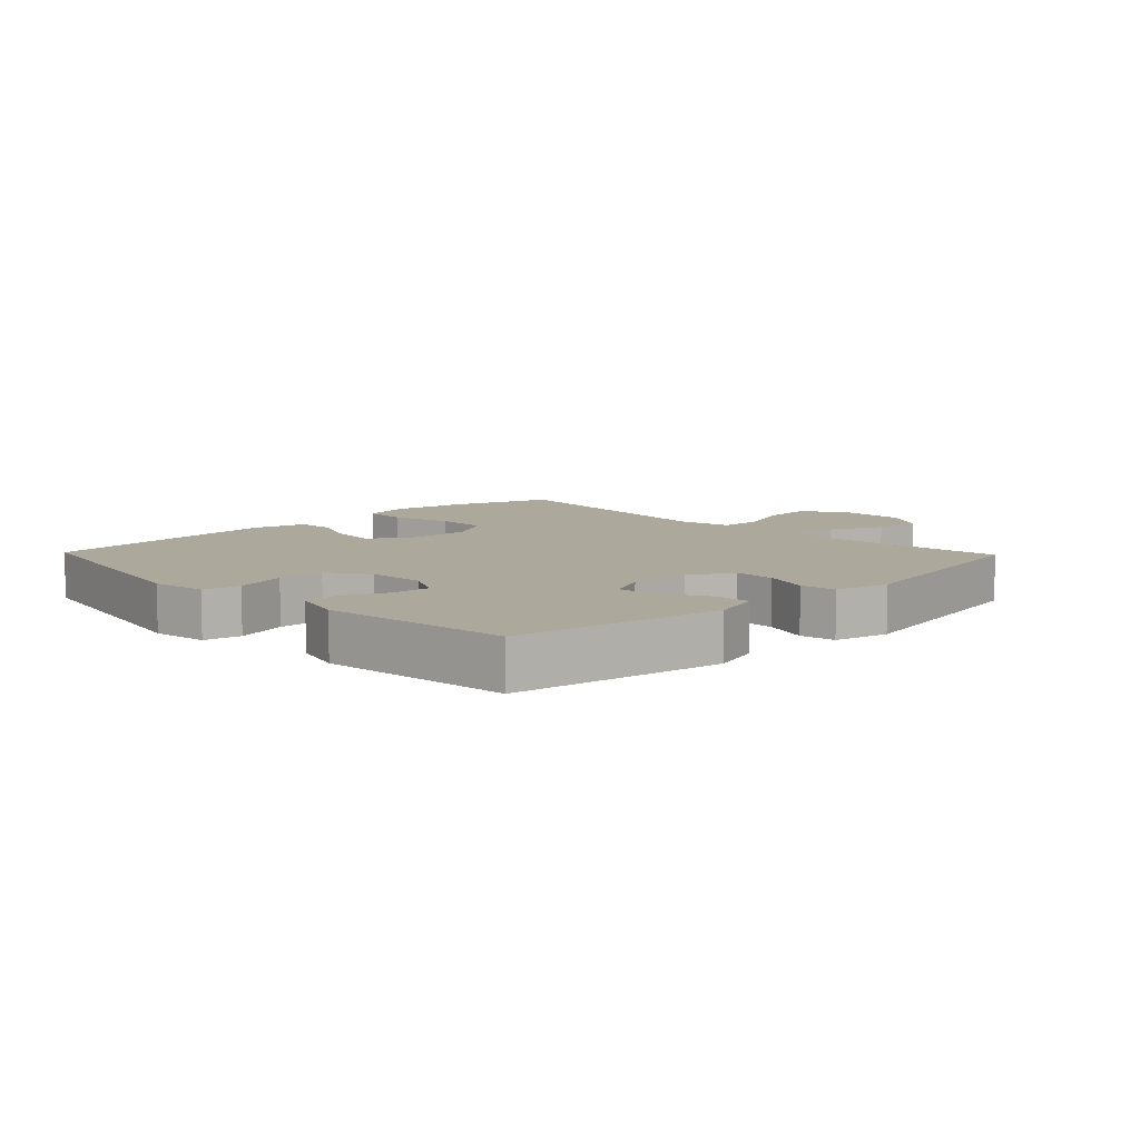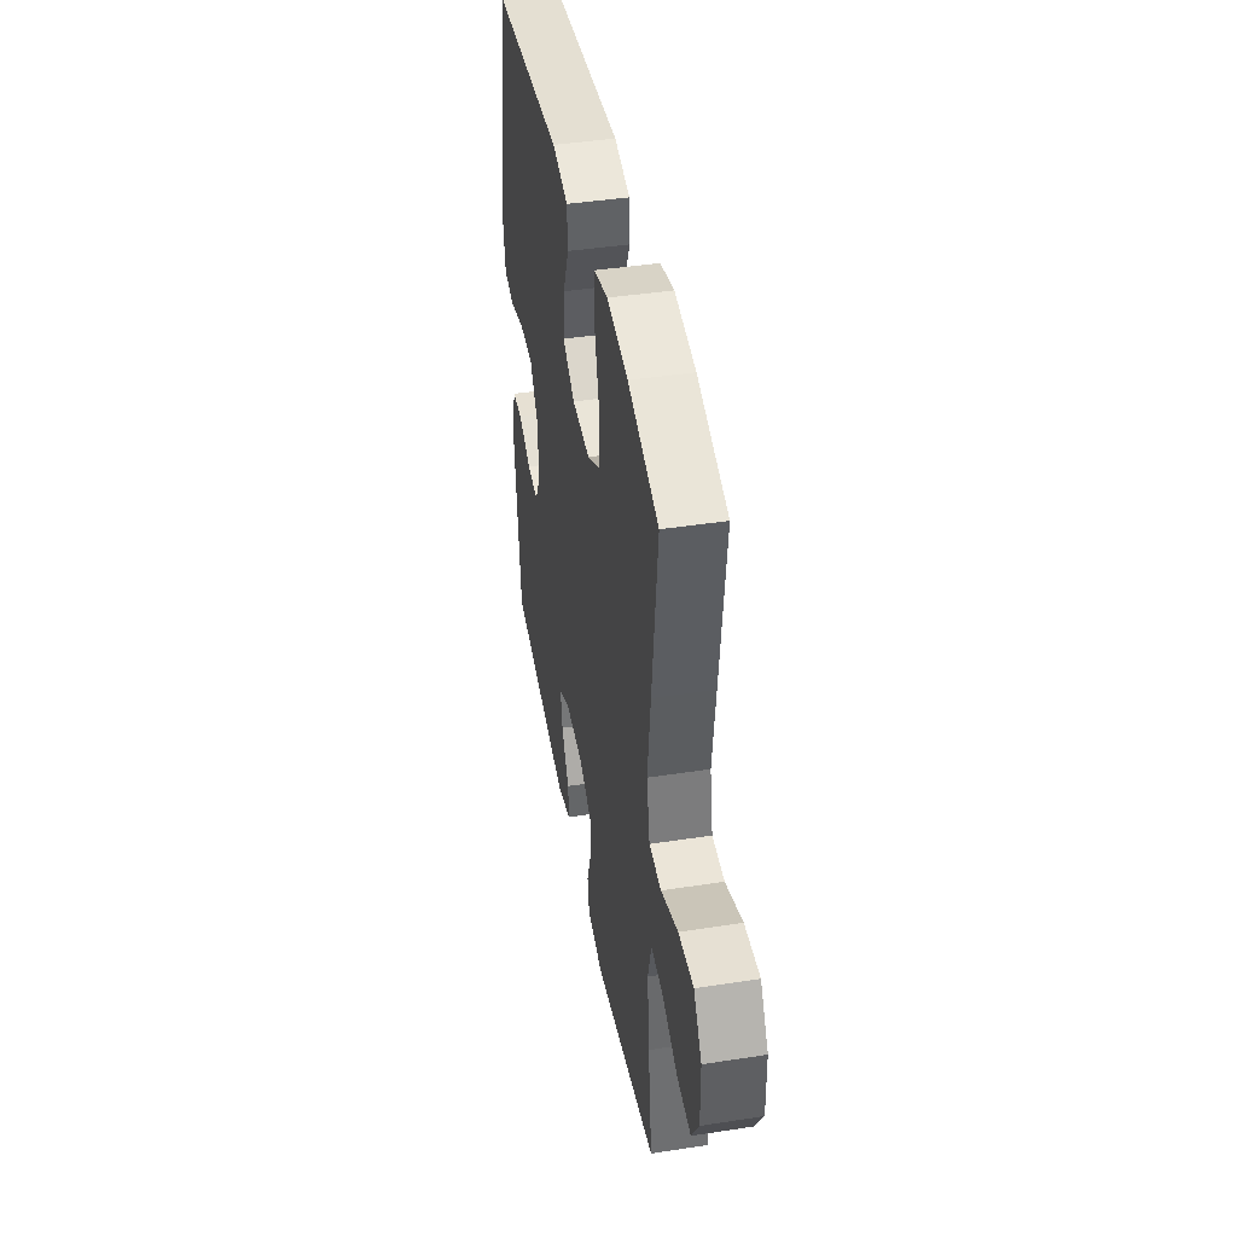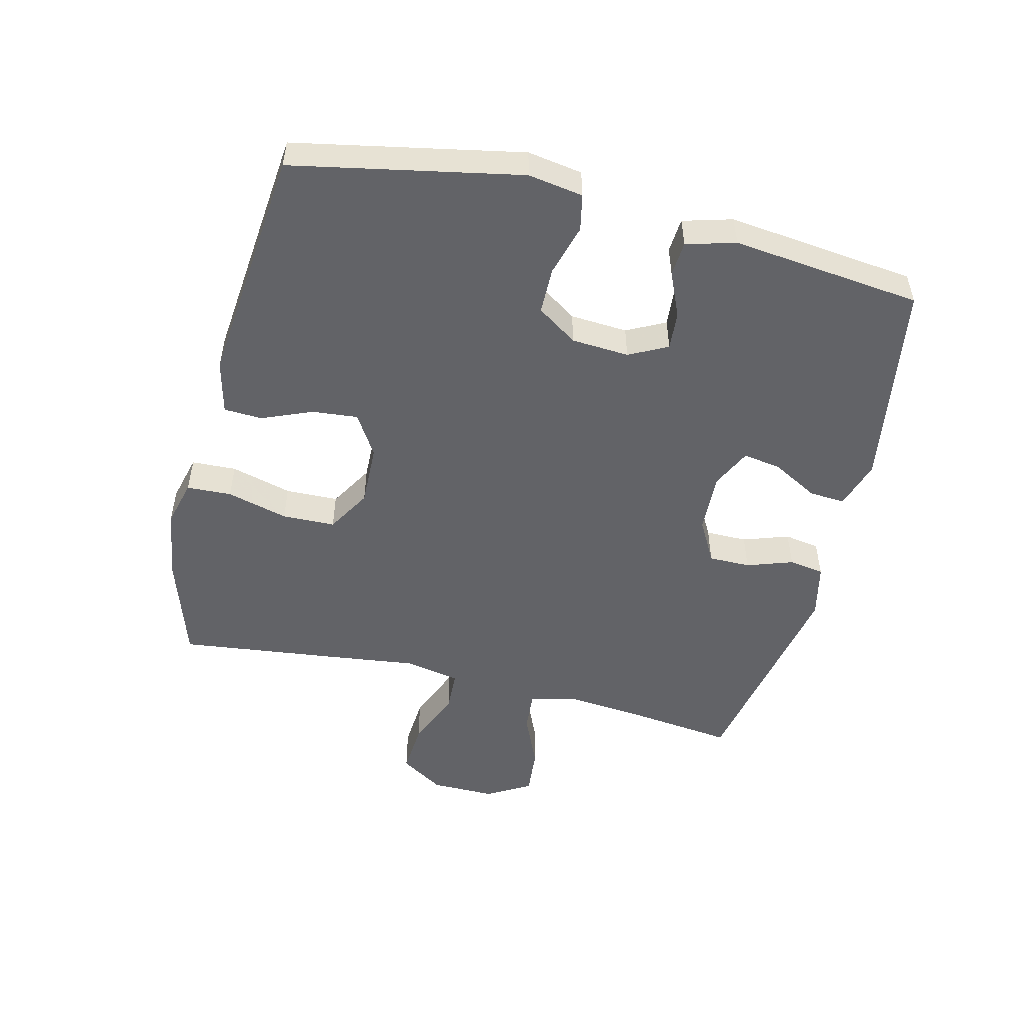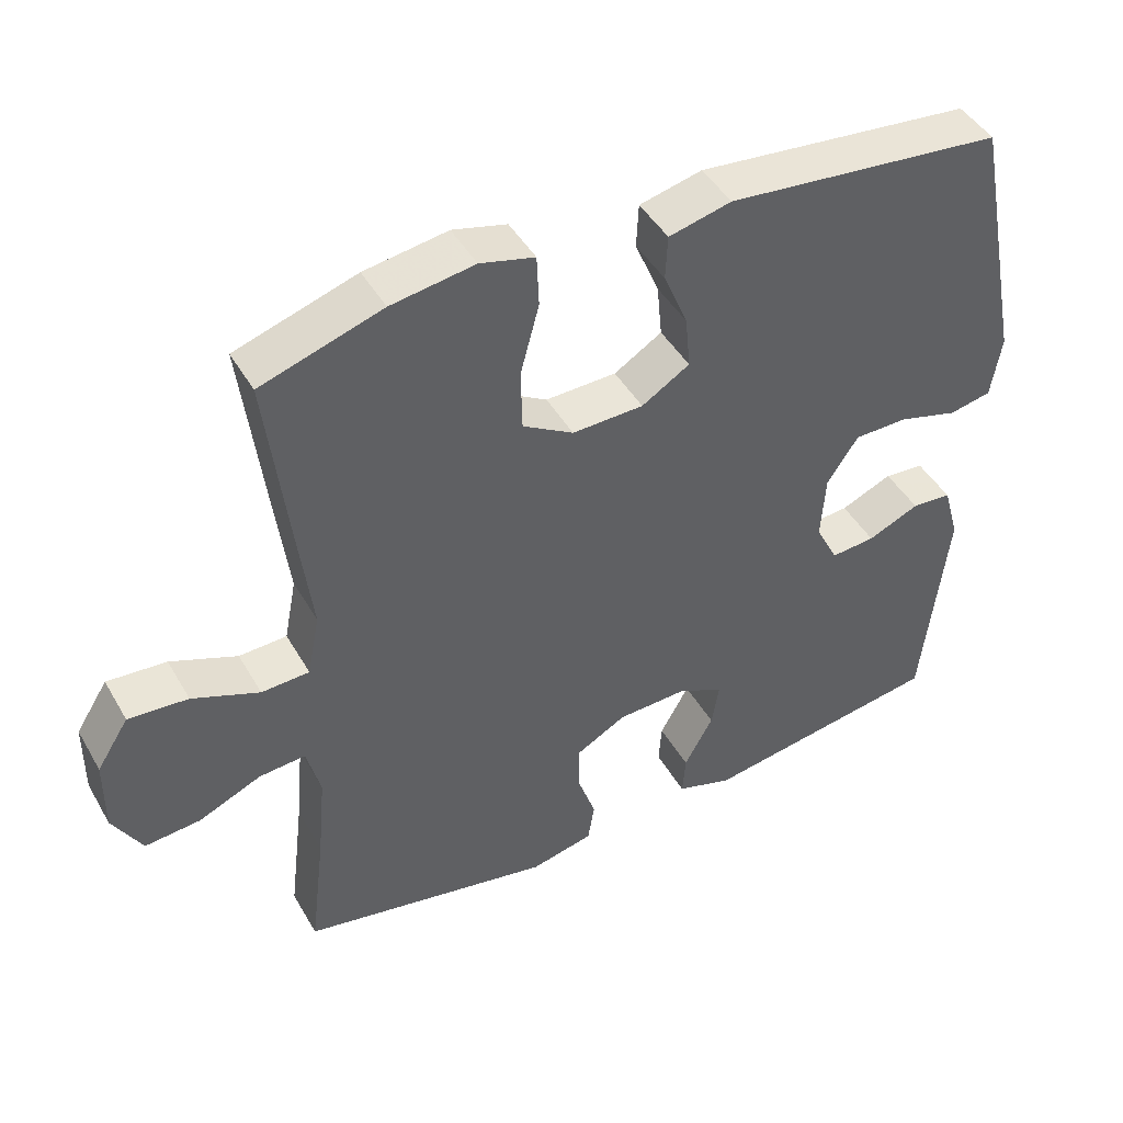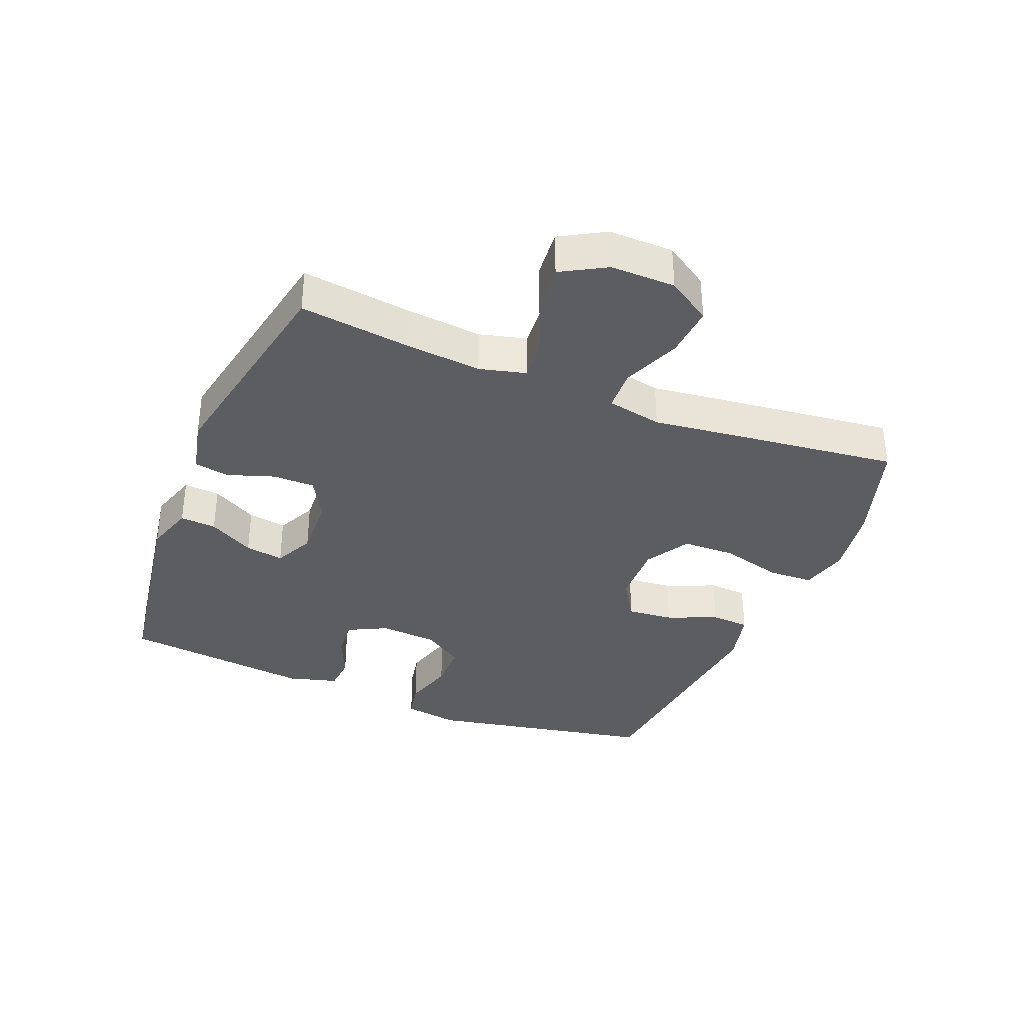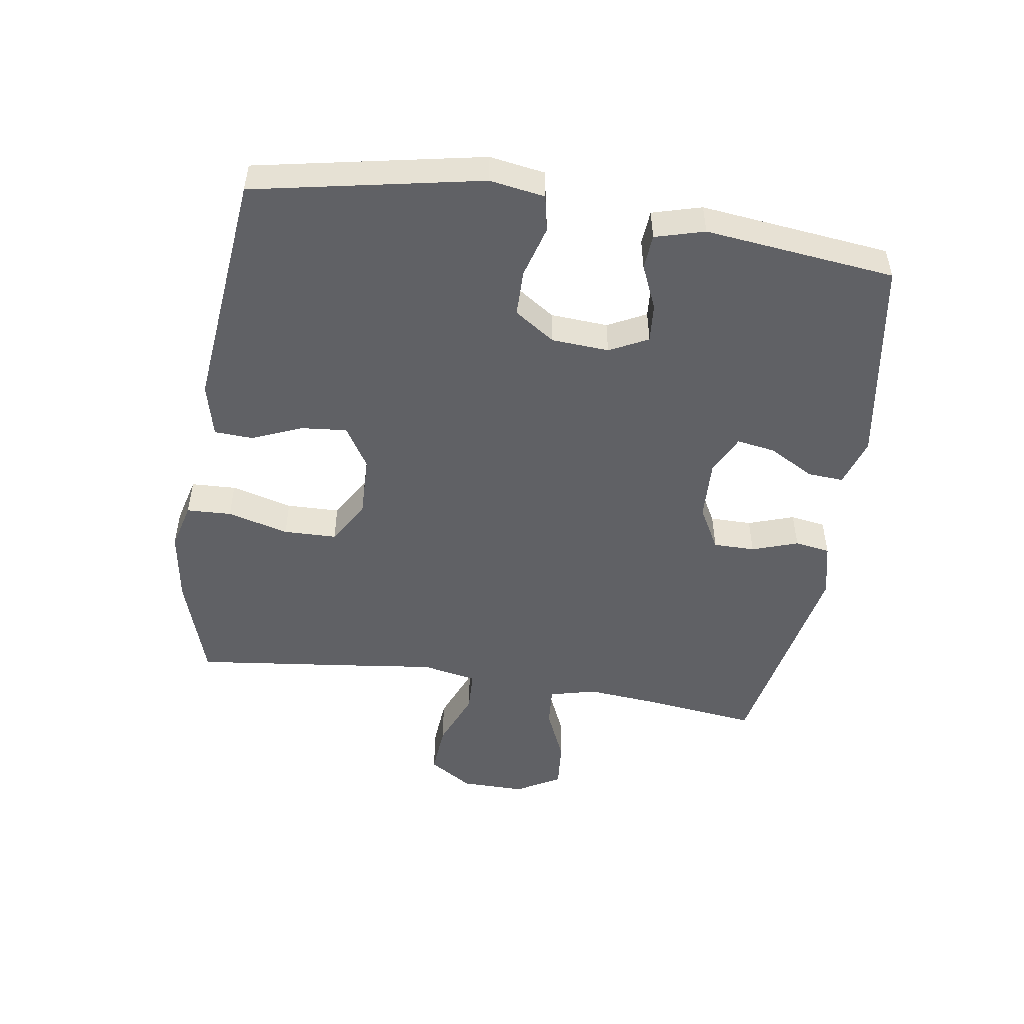
<metadata>
{"format":"obj","ext":"obj","renderer":"f3d","projection":"perspective","resolution":1024,"background":"white","views":[{"elev":8.5,"azim":136.1,"up":"+Y"},{"elev":42.9,"azim":-100.4,"up":"+Z"},{"elev":-51.0,"azim":76.2,"up":"+Y"},{"elev":45.1,"azim":-28.4,"up":"+Z"},{"elev":-35.5,"azim":-112.2,"up":"+Y"},{"elev":-49.8,"azim":81.2,"up":"+Y"}]}
</metadata>
<code>
v 0.5 0.07 -0.5
v 0.169 0.07 -0.553
v 0.092 0.07 -0.529
v 0.096 0.07 -0.472
v 0.136 0.07 -0.4
v 0.146 0.07 -0.339
v 0.083 0.07 -0.309
v -0.013 0.07 -0.313
v -0.082 0.07 -0.351
v -0.082 0.07 -0.417
v -0.057 0.07 -0.49
v -0.066 0.07 -0.546
v -0.153 0.07 -0.566
v -0.5 0.07 -0.5
v -0.479 0.07 -0.327
v -0.468 0.07 -0.207
v -0.487 0.07 -0.133
v -0.551 0.07 -0.138
v -0.637 0.07 -0.176
v -0.714 0.07 -0.183
v -0.754 0.07 -0.113
v -0.753 0.07 -0.011
v -0.709 0.07 0.058
v -0.627 0.07 0.052
v -0.535 0.07 0.015
v -0.469 0.07 0.018
v -0.452 0.07 0.105
v -0.469 0.07 0.241
v -0.5 0.07 0.5
v -0.333 0.07 0.554
v -0.218 0.07 0.572
v -0.143 0.07 0.553
v -0.14 0.07 0.482
v -0.166 0.07 0.385
v -0.164 0.07 0.301
v -0.094 0.07 0.26
v 0.004 0.07 0.263
v 0.07 0.07 0.304
v 0.063 0.07 0.377
v 0.03 0.07 0.456
v 0.033 0.07 0.517
v 0.119 0.07 0.538
v 0.5 0.07 0.5
v 0.571 0.07 0.14
v 0.557 0.07 0.053
v 0.499 0.07 0.041
v 0.417 0.07 0.064
v 0.343 0.07 0.063
v 0.3 0.07 -0.001
v 0.294 0.07 -0.092
v 0.325 0.07 -0.153
v 0.386 0.07 -0.148
v 0.457 0.07 -0.117
v 0.512 0.07 -0.121
v 0.534 0.07 -0.199
v 0.5 0 -0.5
v 0.169 0 -0.553
v 0.092 0 -0.529
v 0.096 0 -0.472
v 0.136 0 -0.4
v 0.146 0 -0.339
v 0.083 0 -0.309
v -0.013 0 -0.313
v -0.082 0 -0.351
v -0.082 0 -0.417
v -0.057 0 -0.49
v -0.066 0 -0.546
v -0.153 0 -0.566
v -0.5 0 -0.5
v -0.479 0 -0.327
v -0.468 0 -0.207
v -0.487 0 -0.133
v -0.551 0 -0.138
v -0.637 0 -0.176
v -0.714 0 -0.183
v -0.754 0 -0.113
v -0.753 0 -0.011
v -0.709 0 0.058
v -0.627 0 0.052
v -0.535 0 0.015
v -0.469 0 0.018
v -0.452 0 0.105
v -0.469 0 0.241
v -0.5 0 0.5
v -0.333 0 0.554
v -0.218 0 0.572
v -0.143 0 0.553
v -0.14 0 0.482
v -0.166 0 0.385
v -0.164 0 0.301
v -0.094 0 0.26
v 0.004 0 0.263
v 0.07 0 0.304
v 0.063 0 0.377
v 0.03 0 0.456
v 0.033 0 0.517
v 0.119 0 0.538
v 0.5 0 0.5
v 0.571 0 0.14
v 0.557 0 0.053
v 0.499 0 0.041
v 0.417 0 0.064
v 0.343 0 0.063
v 0.3 0 -0.001
v 0.294 0 -0.092
v 0.325 0 -0.153
v 0.386 0 -0.148
v 0.457 0 -0.117
v 0.512 0 -0.121
v 0.534 0 -0.199
f 3 4 5
f 2 3 5
f 1 2 5
f 55 1 5
f 54 55 5
f 53 54 5
f 52 53 5
f 51 52 5 6
f 50 51 6 7
f 49 50 7 8
f 48 49 8 9
f 45 46 47
f 44 45 47
f 43 44 47
f 42 43 47
f 41 42 47
f 40 41 47
f 39 40 47
f 38 39 47 48
f 37 38 48 9
f 32 33 34
f 31 32 34
f 30 31 34
f 29 30 34
f 28 29 34
f 27 28 34
f 26 27 34 35
f 23 24 25
f 22 23 25
f 21 22 25
f 20 21 25
f 19 20 25
f 18 19 25
f 17 18 25 26
f 26 35 36
f 17 26 36
f 16 17 36
f 13 14 15
f 12 13 15
f 11 12 15
f 10 11 15
f 15 16 36
f 10 15 36
f 9 10 36
f 9 36 37
f 60 59 58
f 60 58 57
f 60 57 56
f 60 56 110
f 60 110 109
f 60 109 108
f 60 108 107
f 61 60 107 106
f 62 61 106 105
f 63 62 105 104
f 64 63 104 103
f 102 101 100
f 102 100 99
f 102 99 98
f 102 98 97
f 102 97 96
f 102 96 95
f 102 95 94
f 103 102 94 93
f 64 103 93 92
f 89 88 87
f 89 87 86
f 89 86 85
f 89 85 84
f 89 84 83
f 89 83 82
f 90 89 82 81
f 80 79 78
f 80 78 77
f 80 77 76
f 80 76 75
f 80 75 74
f 80 74 73
f 81 80 73 72
f 91 90 81
f 91 81 72
f 91 72 71
f 70 69 68
f 70 68 67
f 70 67 66
f 70 66 65
f 91 71 70
f 91 70 65
f 91 65 64
f 92 91 64
f 1 56 57 2
f 2 57 58 3
f 3 58 59 4
f 4 59 60 5
f 5 60 61 6
f 6 61 62 7
f 7 62 63 8
f 8 63 64 9
f 9 64 65 10
f 10 65 66 11
f 11 66 67 12
f 12 67 68 13
f 13 68 69 14
f 14 69 70 15
f 15 70 71 16
f 16 71 72 17
f 17 72 73 18
f 18 73 74 19
f 19 74 75 20
f 20 75 76 21
f 21 76 77 22
f 22 77 78 23
f 23 78 79 24
f 24 79 80 25
f 25 80 81 26
f 26 81 82 27
f 27 82 83 28
f 28 83 84 29
f 29 84 85 30
f 30 85 86 31
f 31 86 87 32
f 32 87 88 33
f 33 88 89 34
f 34 89 90 35
f 35 90 91 36
f 36 91 92 37
f 37 92 93 38
f 38 93 94 39
f 39 94 95 40
f 40 95 96 41
f 41 96 97 42
f 42 97 98 43
f 43 98 99 44
f 44 99 100 45
f 45 100 101 46
f 46 101 102 47
f 47 102 103 48
f 48 103 104 49
f 49 104 105 50
f 50 105 106 51
f 51 106 107 52
f 52 107 108 53
f 53 108 109 54
f 54 109 110 55
f 55 110 56 1

</code>
